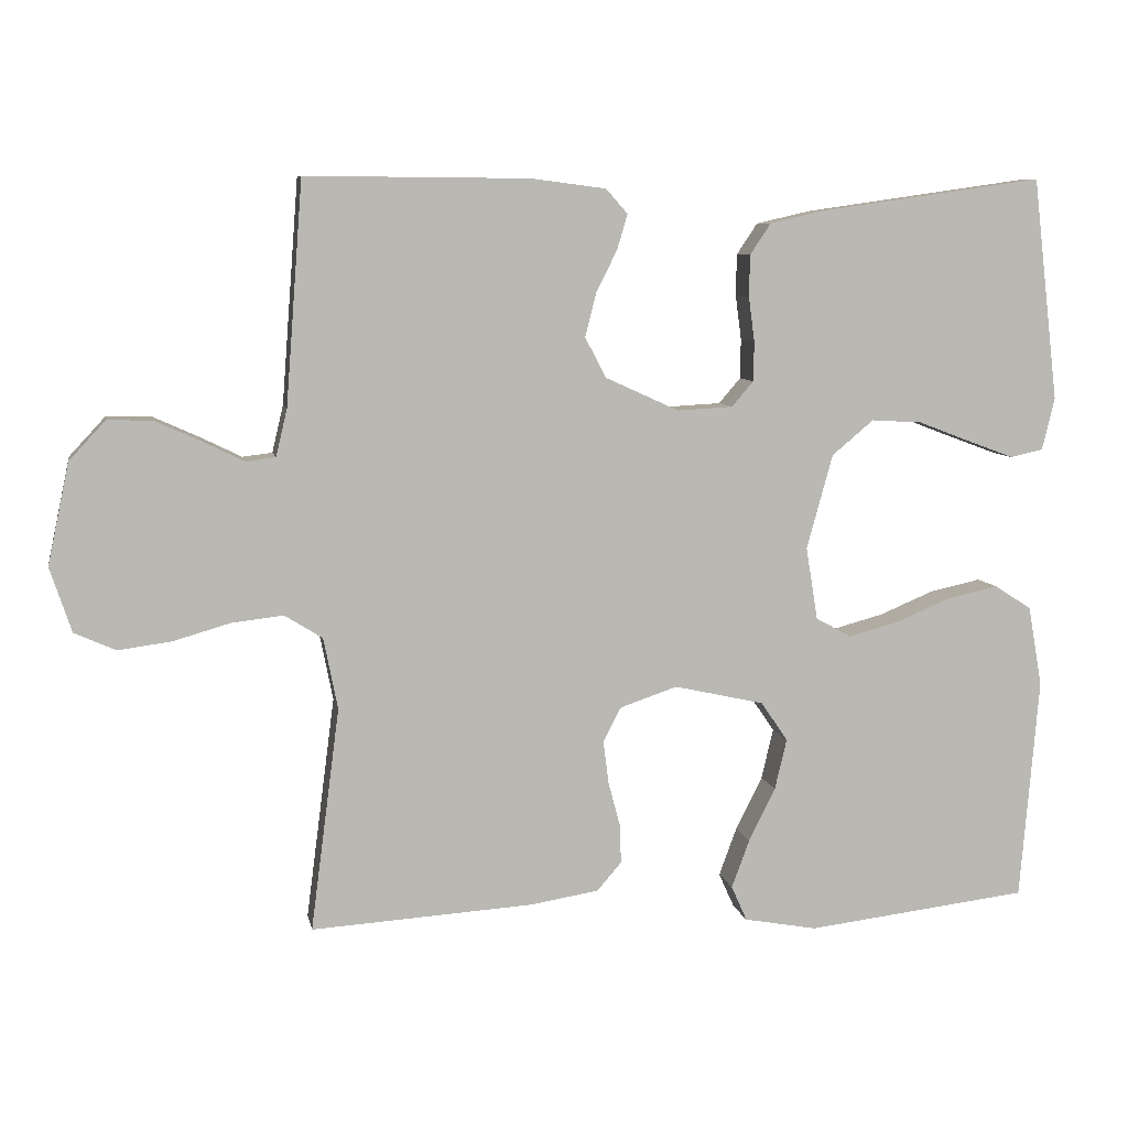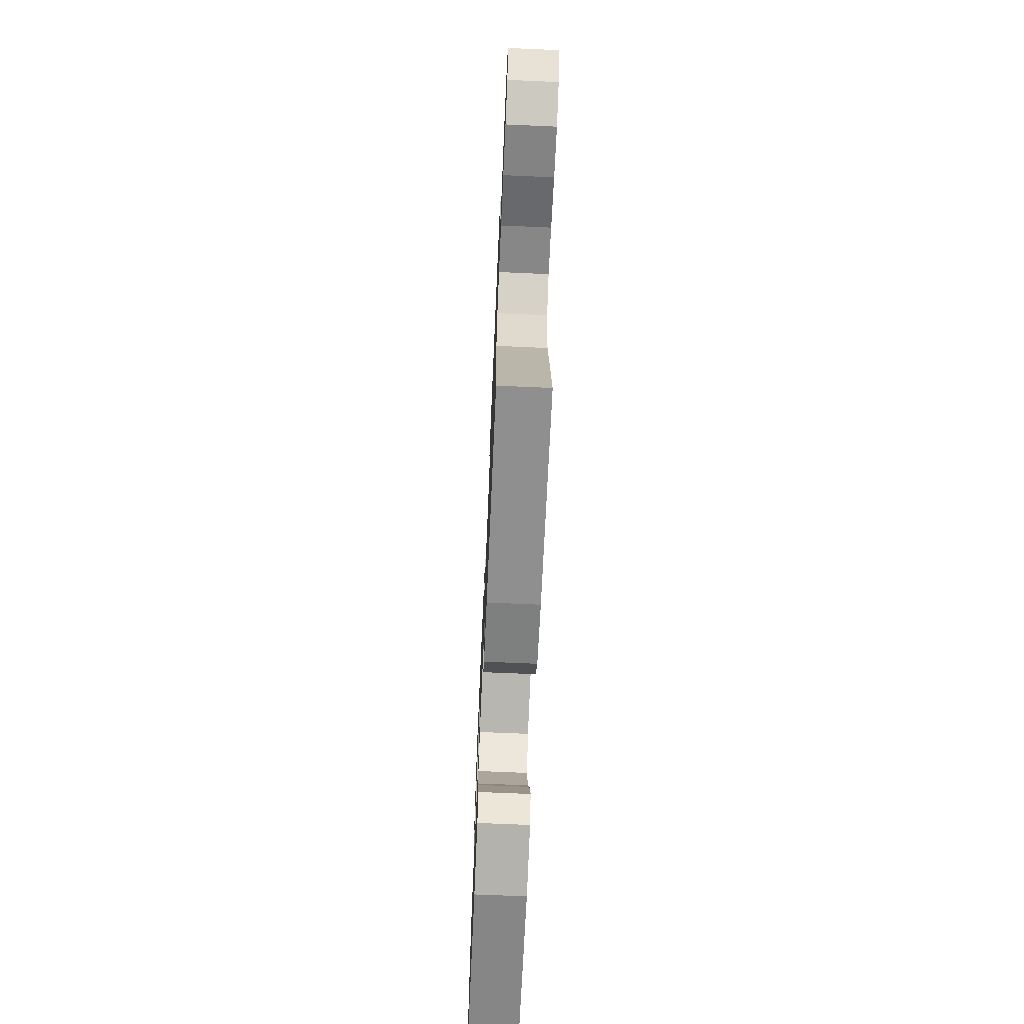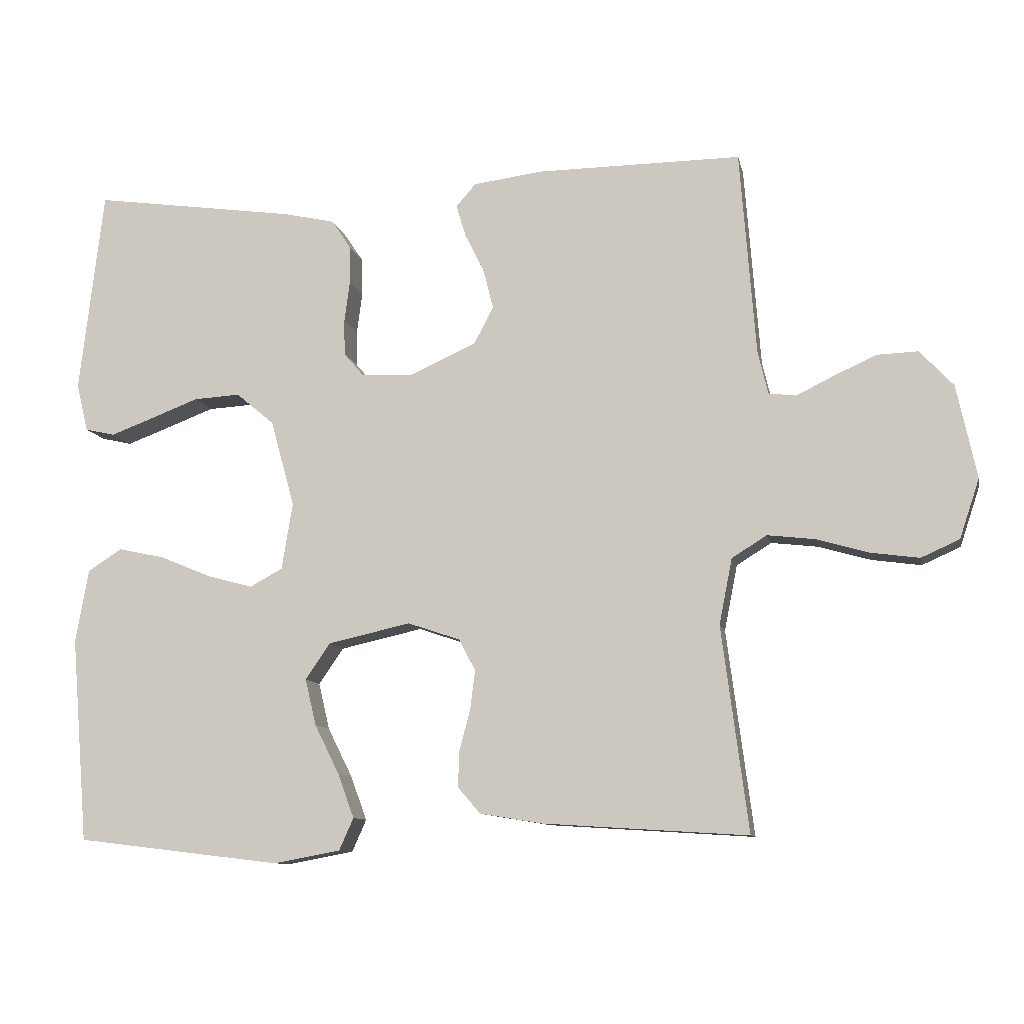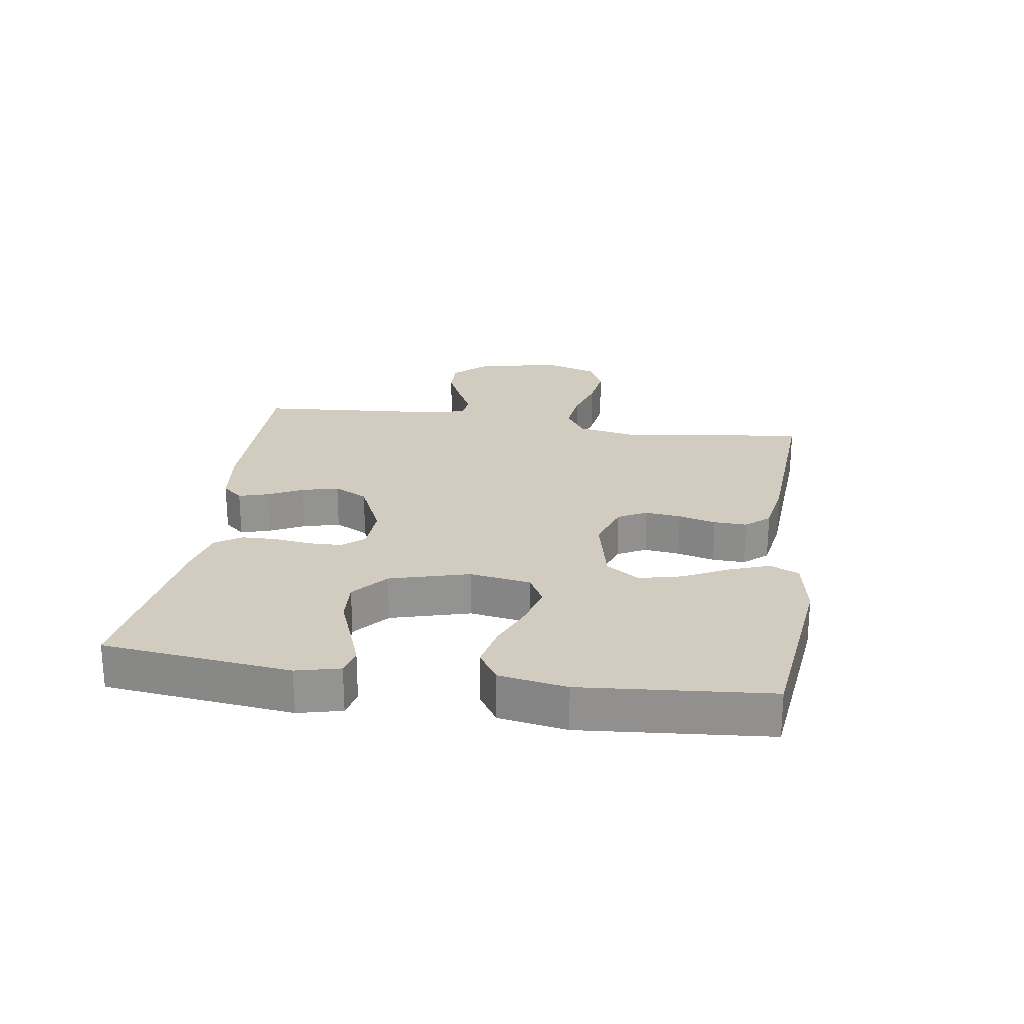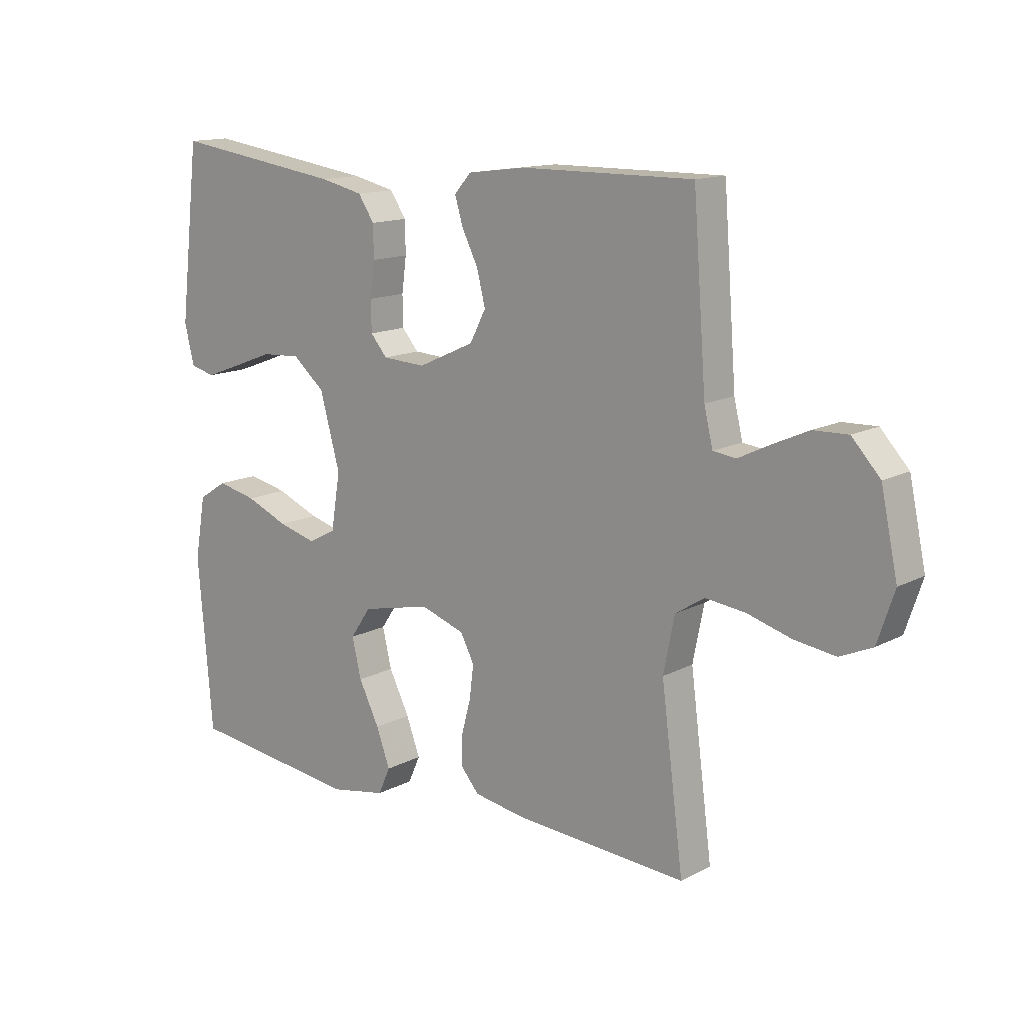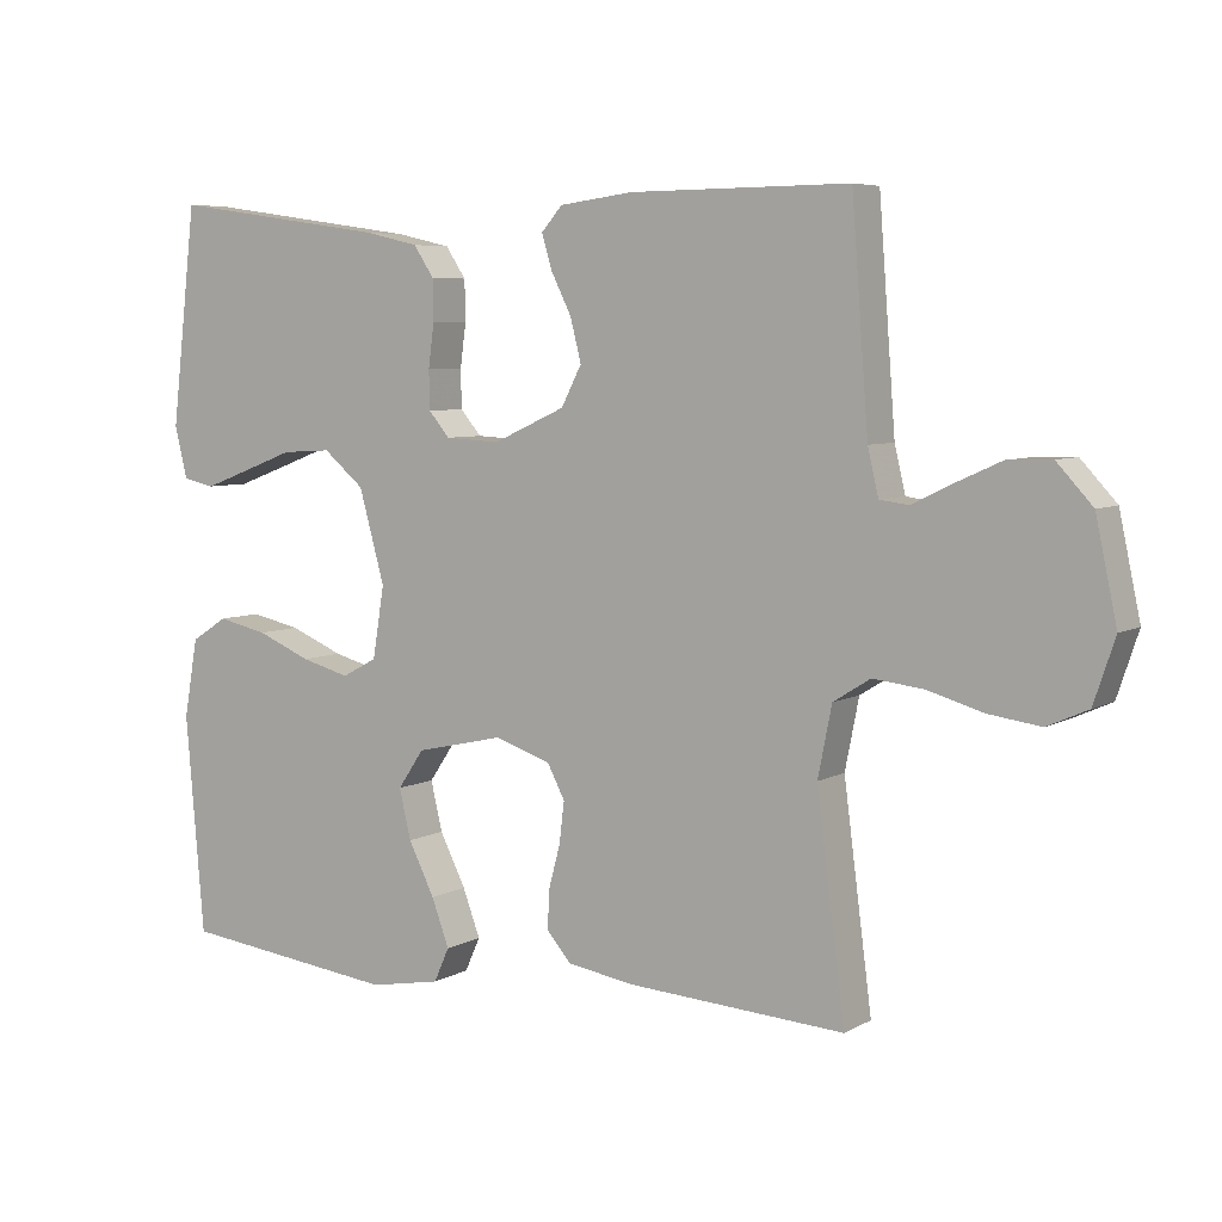
<metadata>
{"format":"obj","ext":"obj","renderer":"f3d","projection":"perspective","resolution":1024,"background":"white","views":[{"elev":7.7,"azim":-10.7,"up":"+Z"},{"elev":-69.0,"azim":-92.5,"up":"+Z"},{"elev":-10.1,"azim":-168.2,"up":"+Z"},{"elev":23.8,"azim":98.4,"up":"+Y"},{"elev":13.9,"azim":-139.2,"up":"+Z"},{"elev":6.1,"azim":-147.6,"up":"+Z"}]}
</metadata>
<code>
v -0.5 0.07 0.5
v -0.2 0.07 0.498
v -0.099 0.07 0.485
v -0.07 0.07 0.452
v -0.084 0.07 0.405
v -0.112 0.07 0.349
v -0.127 0.07 0.29
v -0.099 0.07 0.236
v 0 0.07 0.191
v 0.075 0.07 0.195
v 0.104 0.07 0.229
v 0.105 0.07 0.282
v 0.097 0.07 0.342
v 0.098 0.07 0.398
v 0.126 0.07 0.44
v 0.2 0.07 0.457
v 0.5 0.07 0.5
v 0.535 0.07 0.2
v 0.518 0.07 0.13
v 0.474 0.07 0.12
v 0.412 0.07 0.143
v 0.341 0.07 0.17
v 0.273 0.07 0.174
v 0.217 0.07 0.127
v 0.182 0.07 0
v 0.198 0.07 -0.098
v 0.246 0.07 -0.124
v 0.313 0.07 -0.106
v 0.387 0.07 -0.075
v 0.456 0.07 -0.06
v 0.506 0.07 -0.092
v 0.525 0.07 -0.2
v 0.5 0.07 -0.5
v 0.2 0.07 -0.536
v 0.102 0.07 -0.518
v 0.081 0.07 -0.471
v 0.105 0.07 -0.406
v 0.141 0.07 -0.334
v 0.157 0.07 -0.266
v 0.121 0.07 -0.213
v 0 0.07 -0.186
v -0.077 0.07 -0.212
v -0.101 0.07 -0.258
v -0.094 0.07 -0.315
v -0.078 0.07 -0.375
v -0.076 0.07 -0.428
v -0.109 0.07 -0.466
v -0.2 0.07 -0.481
v -0.5 0.07 -0.5
v -0.461 0.07 -0.2
v -0.48 0.07 -0.104
v -0.531 0.07 -0.072
v -0.6 0.07 -0.08
v -0.676 0.07 -0.102
v -0.748 0.07 -0.112
v -0.804 0.07 -0.087
v -0.833 0.07 0
v -0.804 0.07 0.136
v -0.755 0.07 0.189
v -0.695 0.07 0.187
v -0.633 0.07 0.159
v -0.578 0.07 0.132
v -0.538 0.07 0.137
v -0.523 0.07 0.2
v -0.5 0 0.5
v -0.2 0 0.498
v -0.099 0 0.485
v -0.07 0 0.452
v -0.084 0 0.405
v -0.112 0 0.349
v -0.127 0 0.29
v -0.099 0 0.236
v 0 0 0.191
v 0.075 0 0.195
v 0.104 0 0.229
v 0.105 0 0.282
v 0.097 0 0.342
v 0.098 0 0.398
v 0.126 0 0.44
v 0.2 0 0.457
v 0.5 0 0.5
v 0.535 0 0.2
v 0.518 0 0.13
v 0.474 0 0.12
v 0.412 0 0.143
v 0.341 0 0.17
v 0.273 0 0.174
v 0.217 0 0.127
v 0.182 0 0
v 0.198 0 -0.098
v 0.246 0 -0.124
v 0.313 0 -0.106
v 0.387 0 -0.075
v 0.456 0 -0.06
v 0.506 0 -0.092
v 0.525 0 -0.2
v 0.5 0 -0.5
v 0.2 0 -0.536
v 0.102 0 -0.518
v 0.081 0 -0.471
v 0.105 0 -0.406
v 0.141 0 -0.334
v 0.157 0 -0.266
v 0.121 0 -0.213
v 0 0 -0.186
v -0.077 0 -0.212
v -0.101 0 -0.258
v -0.094 0 -0.315
v -0.078 0 -0.375
v -0.076 0 -0.428
v -0.109 0 -0.466
v -0.2 0 -0.481
v -0.5 0 -0.5
v -0.461 0 -0.2
v -0.48 0 -0.104
v -0.531 0 -0.072
v -0.6 0 -0.08
v -0.676 0 -0.102
v -0.748 0 -0.112
v -0.804 0 -0.087
v -0.833 0 0
v -0.804 0 0.136
v -0.755 0 0.189
v -0.695 0 0.187
v -0.633 0 0.159
v -0.578 0 0.132
v -0.538 0 0.137
v -0.523 0 0.2
f 60 61 62
f 59 60 62
f 58 59 62
f 57 58 62
f 56 57 62
f 55 56 62
f 54 55 62
f 53 54 62
f 52 53 62 63
f 51 52 63 64
f 48 49 50
f 47 48 50
f 46 47 50
f 45 46 50
f 44 45 50
f 64 1 2
f 51 64 2
f 50 51 2
f 44 50 2
f 43 44 2
f 36 37 38
f 35 36 38
f 34 35 38
f 33 34 38
f 32 33 38
f 31 32 38
f 30 31 38
f 29 30 38
f 28 29 38
f 27 28 38 39
f 26 27 39 40
f 20 21 22
f 19 20 22
f 18 19 22
f 17 18 22
f 16 17 22
f 15 16 22
f 14 15 22
f 13 14 22
f 12 13 22
f 11 12 22 23
f 10 11 23 24
f 4 5 6
f 3 4 6
f 2 3 6
f 2 6 7
f 42 43 2 7
f 25 26 40 41
f 25 41 42
f 24 25 42
f 10 24 42
f 9 10 42
f 8 9 42
f 7 8 42
f 126 125 124
f 126 124 123
f 126 123 122
f 126 122 121
f 126 121 120
f 126 120 119
f 126 119 118
f 126 118 117
f 127 126 117 116
f 128 127 116 115
f 114 113 112
f 114 112 111
f 114 111 110
f 114 110 109
f 114 109 108
f 66 65 128
f 66 128 115
f 66 115 114
f 66 114 108
f 66 108 107
f 102 101 100
f 102 100 99
f 102 99 98
f 102 98 97
f 102 97 96
f 102 96 95
f 102 95 94
f 102 94 93
f 102 93 92
f 103 102 92 91
f 104 103 91 90
f 86 85 84
f 86 84 83
f 86 83 82
f 86 82 81
f 86 81 80
f 86 80 79
f 86 79 78
f 86 78 77
f 86 77 76
f 87 86 76 75
f 88 87 75 74
f 70 69 68
f 70 68 67
f 70 67 66
f 71 70 66
f 71 66 107 106
f 105 104 90 89
f 106 105 89
f 106 89 88
f 106 88 74
f 106 74 73
f 106 73 72
f 106 72 71
f 1 65 66 2
f 2 66 67 3
f 3 67 68 4
f 4 68 69 5
f 5 69 70 6
f 6 70 71 7
f 7 71 72 8
f 8 72 73 9
f 9 73 74 10
f 10 74 75 11
f 11 75 76 12
f 12 76 77 13
f 13 77 78 14
f 14 78 79 15
f 15 79 80 16
f 16 80 81 17
f 17 81 82 18
f 18 82 83 19
f 19 83 84 20
f 20 84 85 21
f 21 85 86 22
f 22 86 87 23
f 23 87 88 24
f 24 88 89 25
f 25 89 90 26
f 26 90 91 27
f 27 91 92 28
f 28 92 93 29
f 29 93 94 30
f 30 94 95 31
f 31 95 96 32
f 32 96 97 33
f 33 97 98 34
f 34 98 99 35
f 35 99 100 36
f 36 100 101 37
f 37 101 102 38
f 38 102 103 39
f 39 103 104 40
f 40 104 105 41
f 41 105 106 42
f 42 106 107 43
f 43 107 108 44
f 44 108 109 45
f 45 109 110 46
f 46 110 111 47
f 47 111 112 48
f 48 112 113 49
f 49 113 114 50
f 50 114 115 51
f 51 115 116 52
f 52 116 117 53
f 53 117 118 54
f 54 118 119 55
f 55 119 120 56
f 56 120 121 57
f 57 121 122 58
f 58 122 123 59
f 59 123 124 60
f 60 124 125 61
f 61 125 126 62
f 62 126 127 63
f 63 127 128 64
f 64 128 65 1

</code>
